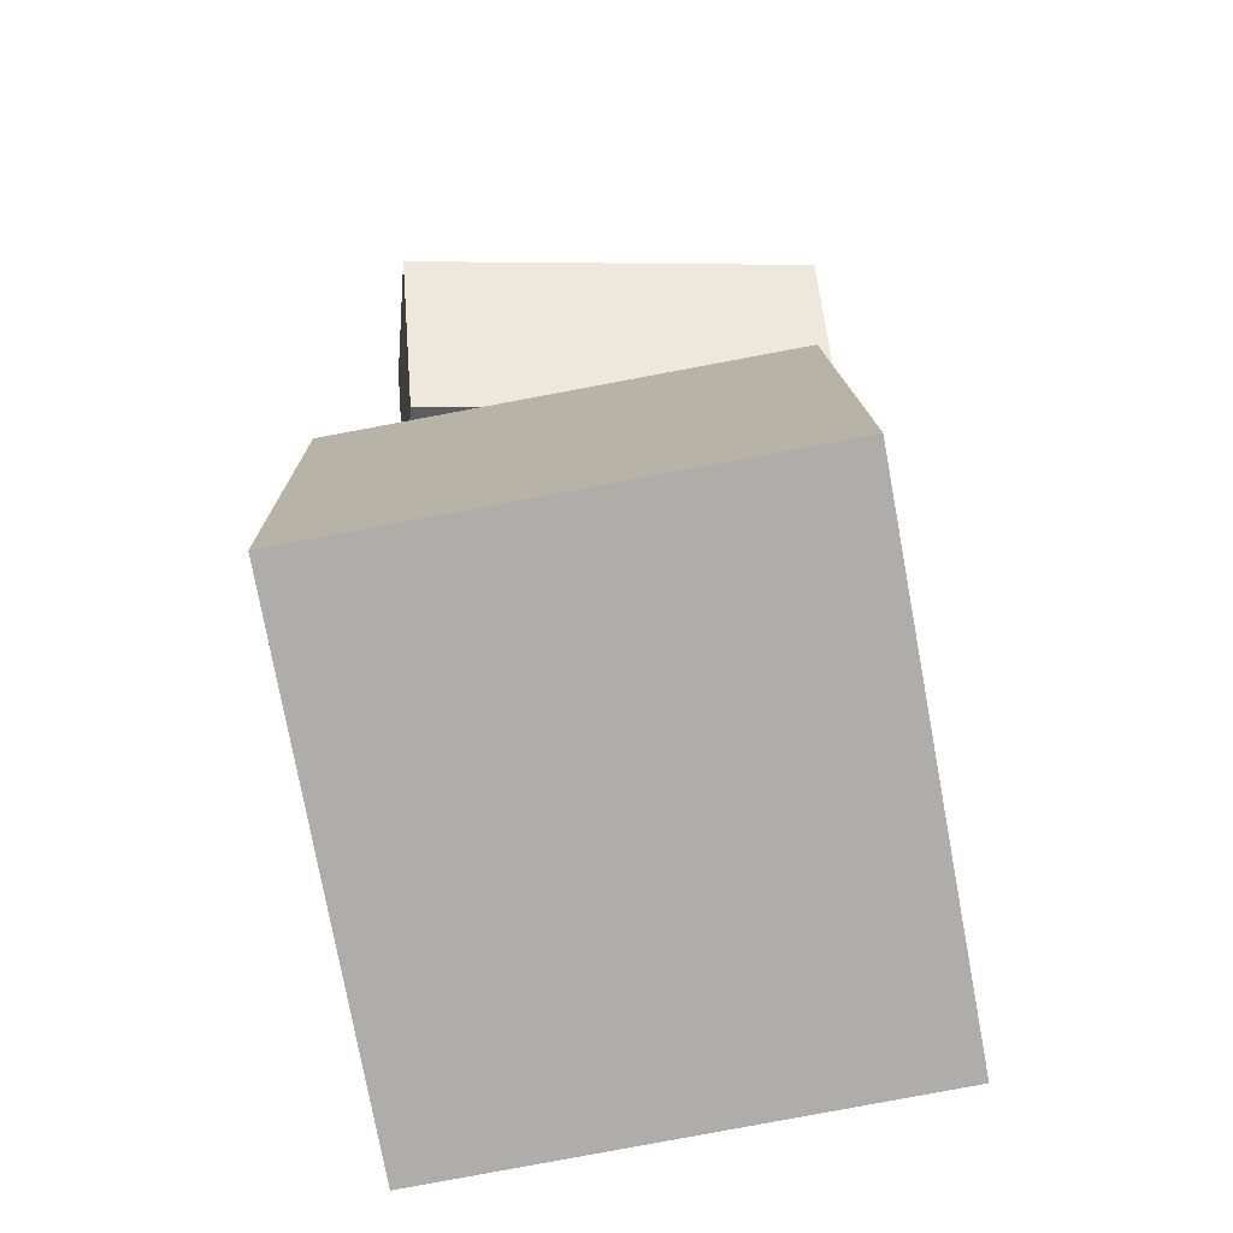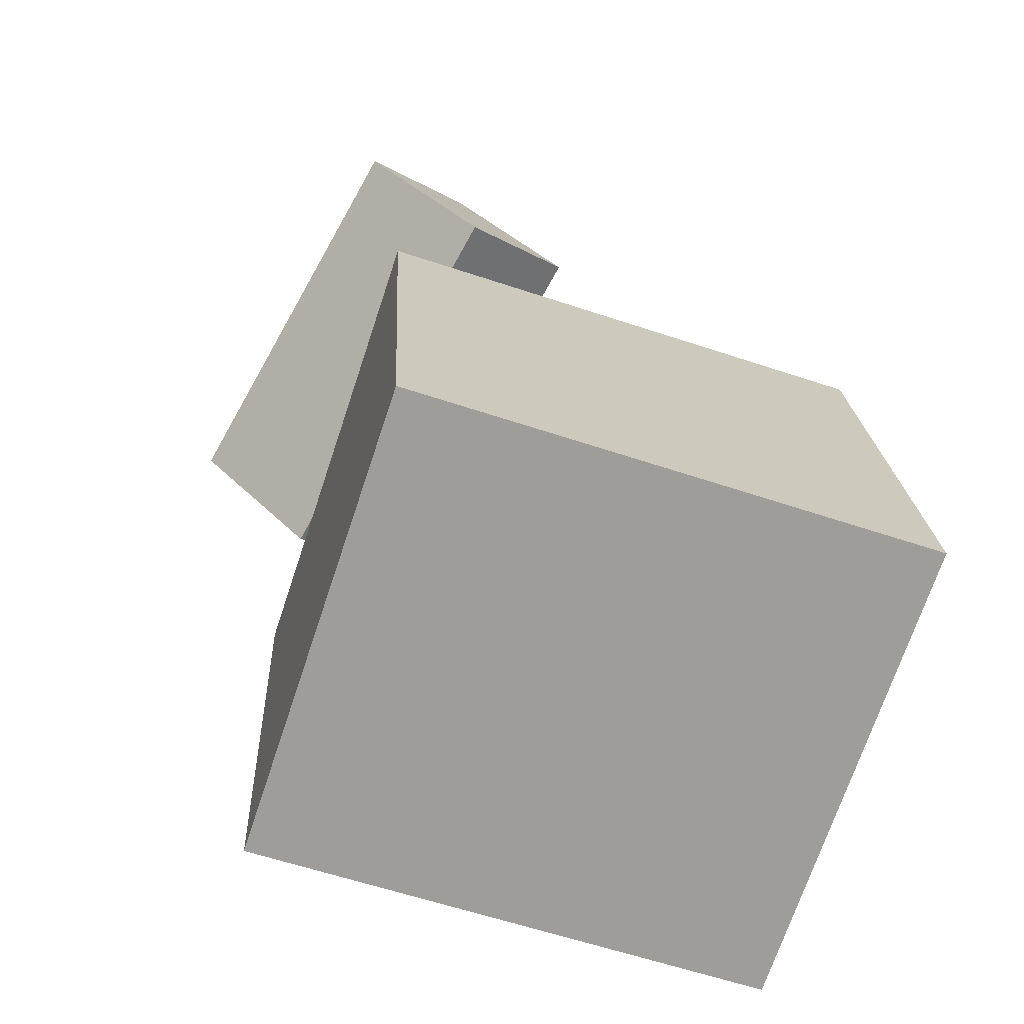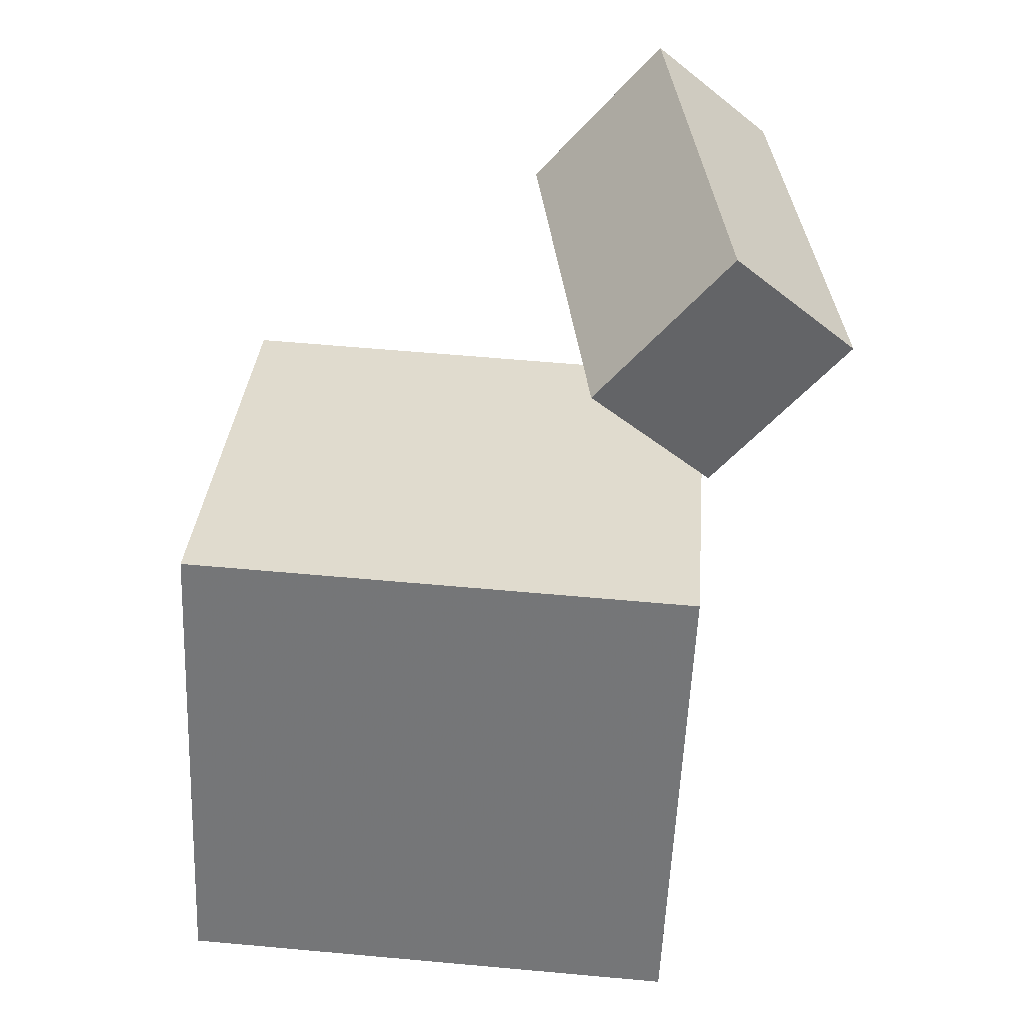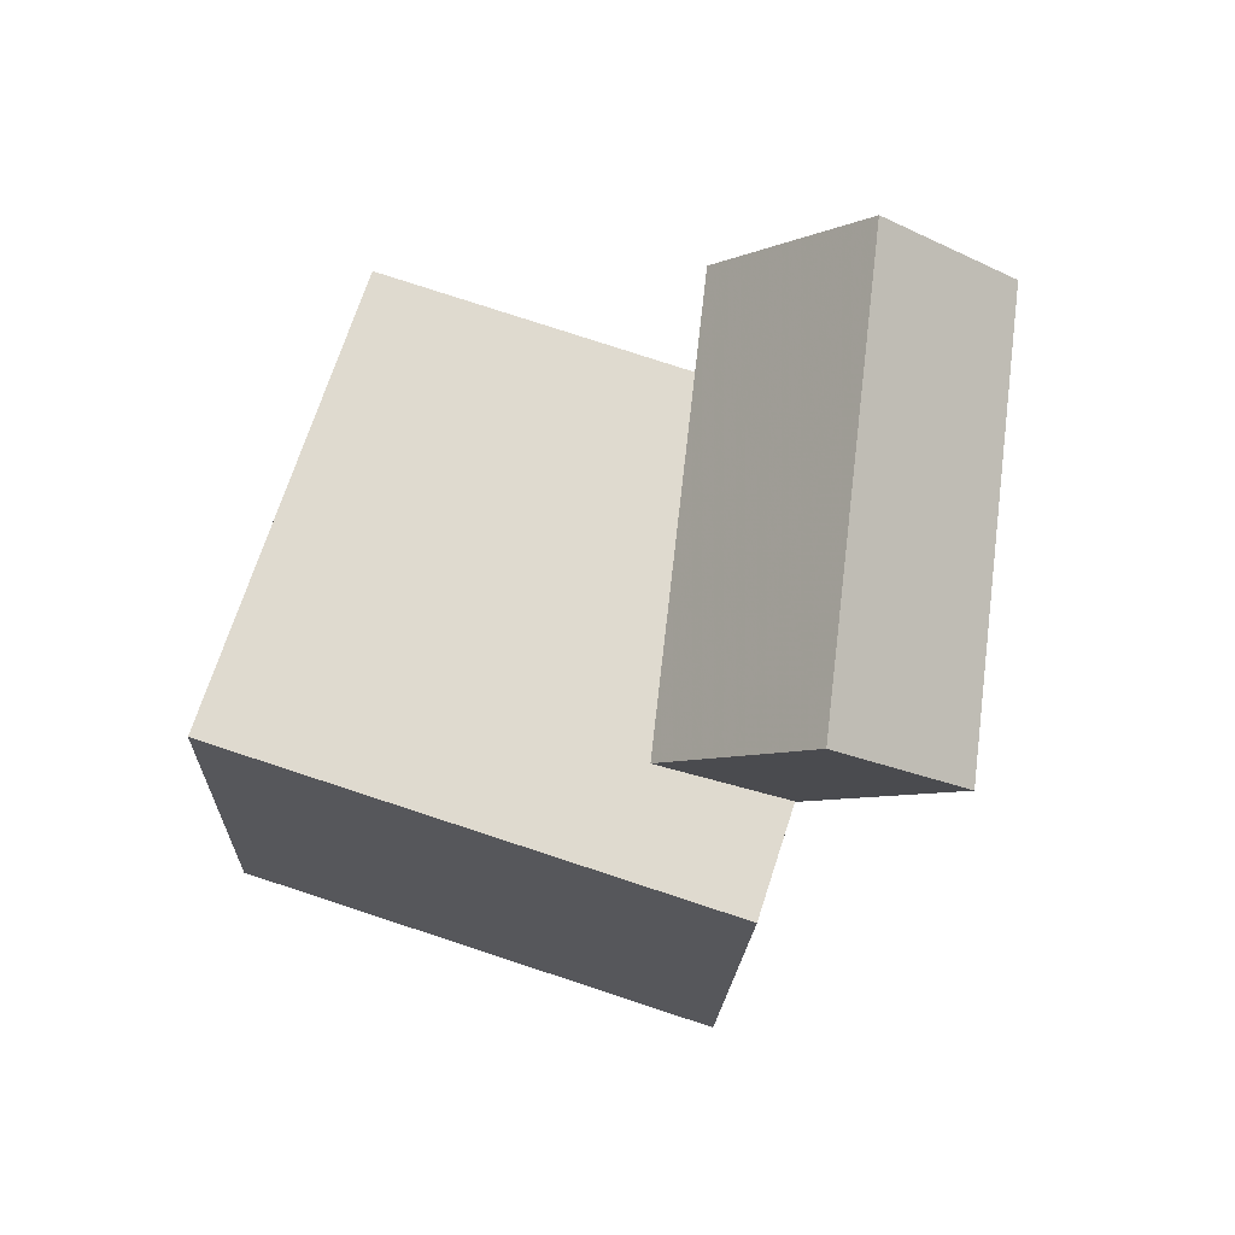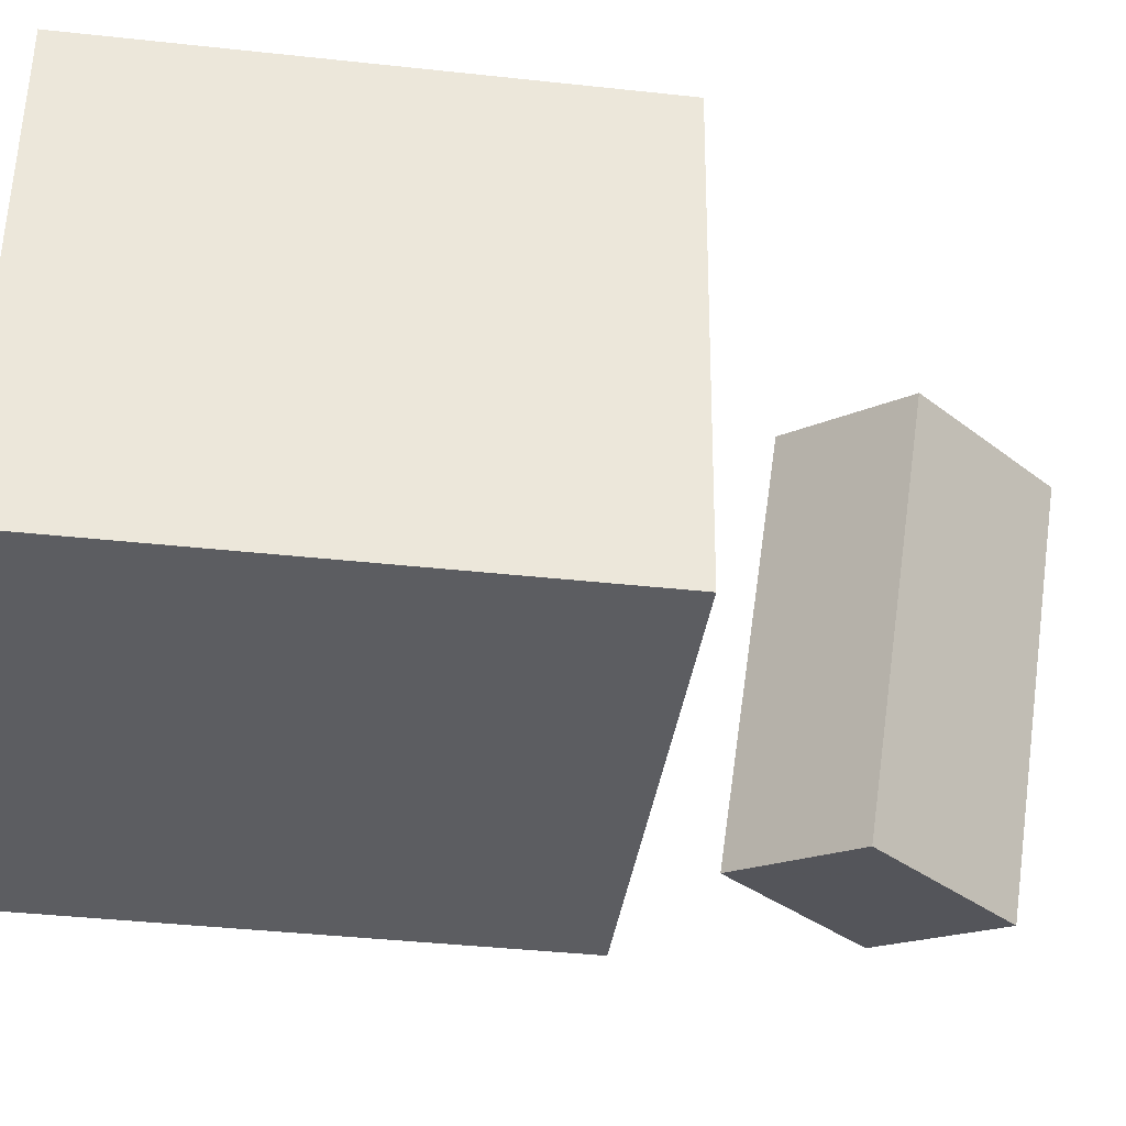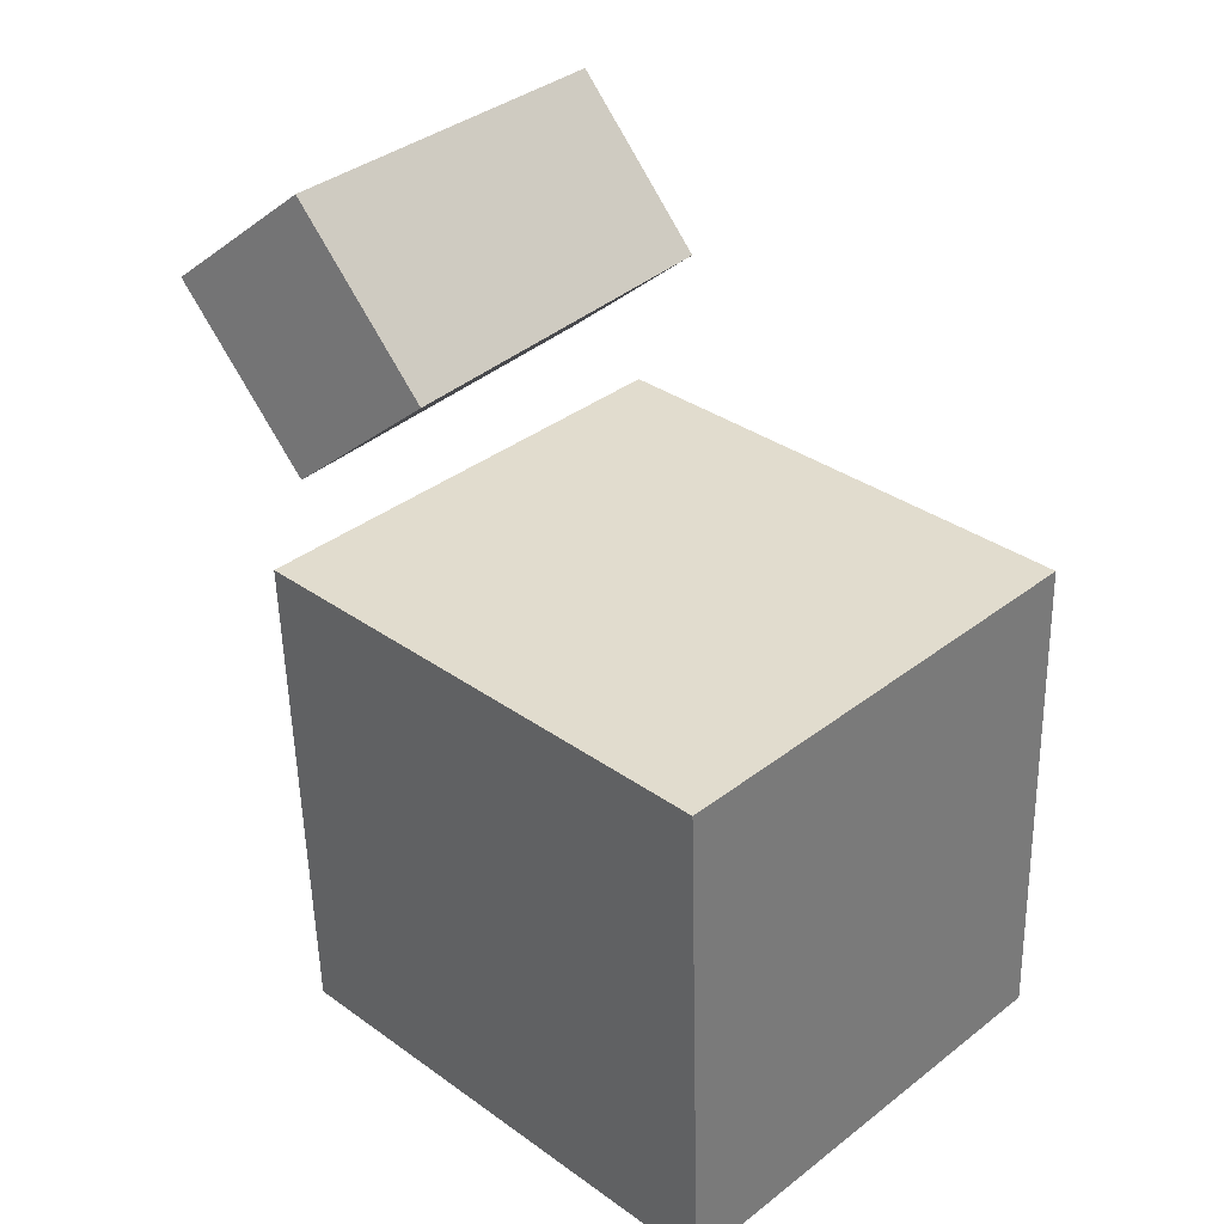
<metadata>
{"format":"obj","ext":"obj","renderer":"f3d","projection":"perspective","resolution":1024,"background":"white","views":[{"elev":-79.3,"azim":-80.4,"up":"+Y"},{"elev":-70.3,"azim":-19.3,"up":"+Y"},{"elev":32.0,"azim":-176.3,"up":"+Y"},{"elev":69.8,"azim":-162.9,"up":"+Y"},{"elev":-35.3,"azim":85.0,"up":"+Z"},{"elev":36.7,"azim":43.7,"up":"+Y"}]}
</metadata>
<code>
v 0.2741 0.1081 0.2137
v 0.2815 0.1027 -0.2566
v -0.2403 0.08503 0.2059
v -0.233 0.07969 -0.2644
v 0.2968 -0.401 0.2198
v 0.3042 -0.4064 -0.2505
v -0.2176 -0.4241 0.212
v -0.2102 -0.4294 -0.2583
f 1.0 7.0 5.0
f 1.0 3.0 7.0
f 1.0 4.0 3.0
f 1.0 2.0 4.0
f 3.0 8.0 7.0
f 3.0 4.0 8.0
f 5.0 7.0 8.0
f 5.0 8.0 6.0
f 1.0 5.0 6.0
f 1.0 6.0 2.0
f 2.0 6.0 8.0
f 2.0 8.0 4.0
v -0.04553 0.3351 0.1923
v -0.121 0.2824 -0.2155
v -0.1767 0.4811 0.1977
v -0.2521 0.4283 -0.2101
v -0.1622 0.229 0.2276
v -0.2377 0.1762 -0.1802
v -0.2933 0.3749 0.233
v -0.3688 0.3222 -0.1748
f 9.0 15.0 13.0
f 9.0 11.0 15.0
f 9.0 12.0 11.0
f 9.0 10.0 12.0
f 11.0 16.0 15.0
f 11.0 12.0 16.0
f 13.0 15.0 16.0
f 13.0 16.0 14.0
f 9.0 13.0 14.0
f 9.0 14.0 10.0
f 10.0 14.0 16.0
f 10.0 16.0 12.0

</code>
